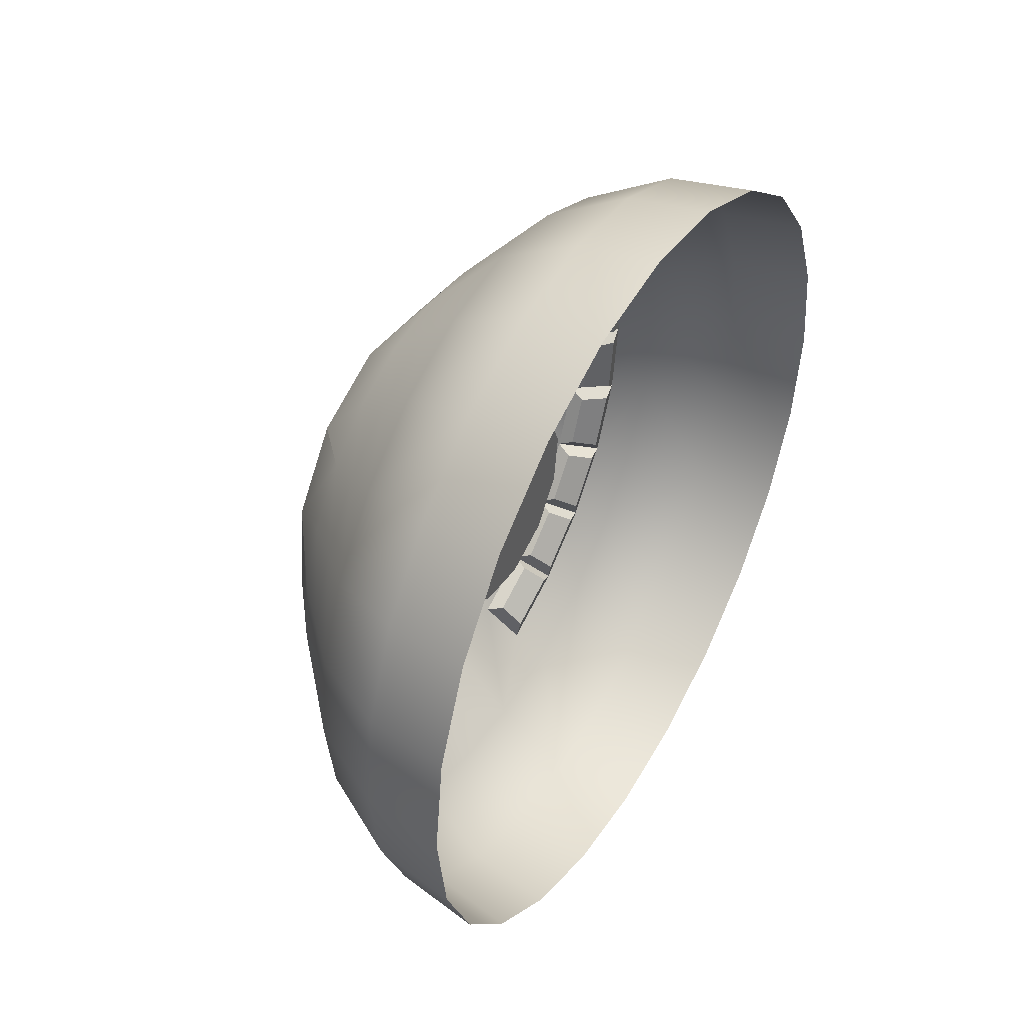
<metadata>
{"format":"obj","ext":"obj","renderer":"f3d","projection":"perspective","resolution":1024,"background":"white","views":[{"elev":46.2,"azim":-149.8,"up":"+Z"}]}
</metadata>
<code>
v 0.3787 0.8155 0.2117
v 0.5508 0.7212 0.1862
v 0.5506 0.7462 -0.003666
v 0.3785 0.8438 -0.003518
v 0.2004 0.8443 0.2199
v 0.2001 0.8737 -0.003223
v 0.5512 0.6479 0.3631
v 0.3792 0.7324 0.4123
v 0.2 0.8443 -0.2264
v 0.3784 0.8155 -0.2188
v 0.3785 0.7324 -0.4193
v 0.5506 0.6479 -0.3704
v 0.5508 0.5314 -0.5223
v 0.3787 0.6002 -0.5916
v 0.5512 0.3795 -0.6389
v 0.3792 0.428 -0.7238
v 0.5505 0.7212 -0.1935
v 0.2004 0.6212 -0.6129
v 0.2008 0.4426 -0.7499
v 0.2001 0.7582 -0.4343
v 0.2008 0.7582 0.4279
v 0.5517 0.2026 -0.7122
v 0.3798 0.2274 -0.8069
v 0.3792 0.428 -0.7238
v 0.5512 0.3795 -0.6389
v 0.3805 0.01217 -0.8352
v 0.5524 0.01273 -0.7372
v 0.553 -0.1771 -0.7122
v 0.3813 -0.2031 -0.8069
v 0.5537 -0.354 -0.6389
v 0.382 -0.4037 -0.7238
v 0.5543 -0.5059 -0.5223
v 0.3827 -0.5759 -0.5916
v 0.3833 -0.7081 -0.4194
v 0.5548 -0.6225 -0.3704
v 0.2037 -0.4195 -0.7499
v 0.2045 -0.5981 -0.6129
v 0.203 -0.2116 -0.836
v 0.2022 0.01157 -0.8654
v 0.2015 0.2347 -0.836
v 0.6182 -0.3256 -0.5901
v 0.6188 -0.4658 -0.4825
v 0.2051 -0.7351 -0.4343
v 0.2008 0.4426 -0.7499
v 0.6176 -0.1623 -0.6578
v 0.3798 0.6003 0.5846
v 0.5517 0.5314 0.515
v 0.5512 0.6479 0.3631
v 0.3792 0.7324 0.4123
v 0.3805 0.428 0.7167
v 0.5524 0.3795 0.6315
v 0.3813 0.2274 0.7998
v 0.553 0.2026 0.7048
v 0.382 0.01215 0.8282
v 0.5537 0.01273 0.7298
v 0.3827 -0.2031 0.7998
v 0.5543 -0.1771 0.7048
v 0.3833 -0.4037 0.7167
v 0.5548 -0.354 0.6315
v 0.2015 0.6212 0.6064
v 0.2008 0.7582 0.4279
v 0.2022 0.4427 0.7434
v 0.203 0.2347 0.8296
v 0.2037 0.01154 0.8589
v 0.2045 -0.2116 0.8296
v 0.2051 -0.4195 0.7434
v 0.3841 -0.7081 0.4123
v 0.5555 -0.6225 0.3631
v 0.5552 -0.5059 0.515
v 0.3838 -0.5759 0.5846
v 0.2059 -0.7351 0.4279
v 0.2056 -0.5981 0.6064
v 0.3833 -0.4037 0.7167
v 0.5548 -0.354 0.6315
v 0.6199 -0.5734 0.3348
v 0.6197 -0.4658 0.4751
v 0.62 -0.6411 0.1715
v 0.5556 -0.6958 0.1862
v 0.6199 -0.6641 -0.003727
v 0.5555 -0.7208 -0.003675
v 0.3841 -0.8195 -0.003518
v 0.3842 -0.7912 0.2117
v 0.3838 -0.7912 -0.2188
v 0.5552 -0.6958 -0.1935
v 0.3833 -0.7081 -0.4194
v 0.5548 -0.6225 -0.3704
v 0.2059 -0.8506 -0.003223
v 0.206 -0.8212 0.2199
v 0.2056 -0.8212 -0.2264
v 0.2051 -0.7351 -0.4343
v 0.6197 -0.6411 -0.179
v 0.5548 -0.6225 -0.3704
v 0.5543 -0.5059 -0.5223
v 0.6188 -0.4658 -0.4825
v 0.6193 -0.5734 -0.3423
v 0.5552 -0.6958 -0.1935
v 0.6197 -0.6411 -0.179
v 0.8566 0.1556 -0.3478
v 0.7276 0.152 -0.5211
v 0.727 0.2811 -0.4676
v 0.8599 -0.3309 -0.1463
v 0.731 -0.4503 -0.2716
v 0.7304 -0.3652 -0.3825
v 0.8589 -0.2135 -0.2992
v 0.8602 -0.2823 0.2229
v 0.7318 -0.4503 0.2639
v 0.7319 -0.5038 0.1347
v 0.8604 -0.356 0.04482
v 0.7315 -0.3652 0.3748
v 0.8604 -0.356 0.04482
v 0.7318 -0.522 -0.003858
v 0.7315 -0.5038 -0.1424
v 0.8599 -0.3309 -0.1463
v 0.8599 -0.3309 -0.1463
v 0.731 -0.4503 -0.2716
v 0.8595 -0.1293 0.3402
v 0.731 -0.2543 0.4599
v 0.8602 -0.2823 0.2229
v 0.8557 0.3823 -0.05238
v 0.7262 0.5306 -0.1424
v 0.7263 0.5489 -0.003849
v 0.7266 0.5306 0.1347
v 0.8561 0.3572 0.1387
v 0.6911 -0.2844 0.5118
v 0.6914 -0.4078 0.4172
v 0.7315 -0.3652 0.3748
v 0.731 -0.2543 0.4599
v 0.7318 -0.4503 0.2639
v 0.6917 -0.5024 0.2939
v 0.7304 -0.1252 0.5134
v 0.7319 -0.5038 0.1347
v 0.6918 -0.5619 0.1503
v 0.7318 -0.522 -0.003858
v 0.6917 -0.5822 -0.003806
v 0.7315 -0.5038 -0.1424
v 0.6914 -0.5619 -0.1579
v 0.731 -0.4503 -0.2716
v 0.6911 -0.5024 -0.3015
v 0.7304 -0.3652 -0.3825
v 0.6906 -0.4077 -0.4248
v 0.7298 -0.2543 -0.4676
v 0.69 -0.2844 -0.5193
v 0.729 -0.1252 -0.5211
v 0.6894 -0.1408 -0.5787
v 0.7283 0.0134 -0.5393
v 0.6403 0.01306 -0.6382
v 0.5524 0.01273 -0.7372
v 0.6397 0.1773 -0.6166
v 0.5517 0.2026 -0.7122
v 0.6391 0.3303 -0.5532
v 0.5512 0.3795 -0.6389
v 0.6387 0.4617 -0.4524
v 0.5508 0.5314 -0.5223
v 0.6384 0.5625 -0.321
v 0.5506 0.6479 -0.3704
v 0.6383 0.6259 -0.168
v 0.5505 0.7212 -0.1935
v 0.6384 0.6475 -0.003758
v 0.5506 0.7462 -0.003666
v 0.6387 0.6259 0.1605
v 0.5508 0.7212 0.1862
v 0.6391 0.5625 0.3135
v 0.5512 0.6479 0.3631
v 0.6397 0.4617 0.4449
v 0.5517 0.5314 0.515
v 0.6403 0.3303 0.5457
v 0.5524 0.3795 0.6315
v 0.641 0.1773 0.6091
v 0.553 0.2026 0.7048
v 0.6417 0.01307 0.6307
v 0.5537 0.01273 0.7298
v 0.6424 -0.1511 0.6091
v 0.5543 -0.1771 0.7048
v 0.5543 -0.1771 0.7048
v 0.5548 -0.354 0.6315
v 0.6193 -0.3256 0.5827
v 0.6197 -0.4658 0.4751
v 0.5552 -0.5059 0.515
v 0.8558 0.3086 -0.2305
v 0.7263 0.4771 -0.2716
v 0.7262 0.5306 -0.1424
v 0.8557 0.3823 -0.05238
v 0.7266 0.392 -0.3825
v 0.8566 0.1556 -0.3478
v 0.727 0.2811 -0.4676
v 0.8558 0.3086 -0.2305
v 0.8577 -0.03546 -0.373
v 0.7283 0.0134 -0.5393
v 0.7276 0.152 -0.5211
v 0.8566 0.1556 -0.3478
v 0.729 -0.1252 -0.5211
v 0.8589 -0.2135 -0.2992
v 0.7298 -0.2543 -0.4676
v 0.729 -0.1252 -0.5211
v 0.8577 -0.03546 -0.373
v 0.7304 -0.3652 -0.3825
v 0.2051 -0.4195 0.7434
v 0.8595 -0.1293 0.3402
v 0.7304 -0.1252 0.5134
v 0.731 -0.2543 0.4599
v 0.8583 0.06175 0.3654
v 0.7298 0.01341 0.5316
v 0.7304 -0.1252 0.5134
v 0.8595 -0.1293 0.3402
v 0.729 0.152 0.5134
v 0.8571 0.2398 0.2916
v 0.7283 0.2811 0.4599
v 0.729 0.152 0.5134
v 0.8583 0.06175 0.3654
v 0.7276 0.392 0.3748
v 0.8561 0.3572 0.1387
v 0.727 0.4771 0.2639
v 0.7276 0.392 0.3748
v 0.8571 0.2398 0.2916
v 0.8561 0.3572 0.1387
v 0.7266 0.5306 0.1347
v 0.727 0.4771 0.2639
v 0.5376 0.2295 0.09193
v 0.538 0.01588 0.003459
v 0.5375 0.2451 -0.02671
v 0.5378 0.1566 0.1869
v 0.538 0.04607 0.2327
v 0.5383 -0.07261 0.2171
v 0.5385 -0.1676 0.1442
v 0.5385 -0.2134 0.03363
v 0.5384 -0.1977 -0.08501
v 0.5382 -0.1249 -0.18
v 0.5379 -0.01431 -0.2258
v 0.5377 0.1044 -0.2101
v 0.5375 0.1993 -0.1373
v 0.613 -0.5327 0.3325
v 0.6571 -0.489 0.3074
v 0.6569 -0.4174 0.4007
v 0.6128 -0.4531 0.4363
v 0.6565 -0.489 -0.3149
v 0.6124 -0.5327 -0.34
v 0.612 -0.4531 -0.4437
v 0.6561 -0.4173 -0.4082
v 0.6572 -0.5074 0.2755
v 0.6131 -0.5511 0.3007
v 0.6131 -0.6011 0.1798
v 0.6572 -0.5524 0.1668
v 0.6131 -0.6277 0.01466
v 0.6572 -0.5773 0.01462
v 0.6572 -0.5619 0.1313
v 0.6131 -0.6106 0.1443
v 0.6128 -0.6106 -0.1518
v 0.657 -0.5619 -0.1388
v 0.6571 -0.5773 -0.02216
v 0.613 -0.6277 -0.0221
v 0.6569 -0.5524 -0.1743
v 0.6128 -0.6011 -0.1873
v 0.6125 -0.5511 -0.3081
v 0.6566 -0.5074 -0.283
v 0.656 -0.3913 -0.4342
v 0.6119 -0.4271 -0.4697
v 0.6115 -0.3233 -0.5493
v 0.6556 -0.298 -0.5058
v 0.6109 -0.1706 -0.6178
v 0.655 -0.1574 -0.5692
v 0.6554 -0.2661 -0.5242
v 0.6113 -0.2915 -0.5677
v 0.6566 -0.298 0.4983
v 0.6125 -0.3233 0.5419
v 0.6128 -0.4271 0.4623
v 0.6569 -0.3914 0.4267
v 0.6193 -0.3256 0.5827
v 0.6125 -0.3233 0.5419
v 0.6566 -0.298 0.4983
v 0.6911 -0.2844 0.5118
v 0.6911 -0.2844 0.5118
v 0.6566 -0.298 0.4983
v 0.6569 -0.3914 0.4267
v 0.6914 -0.4078 0.4172
v 0.6914 -0.4078 0.4172
v 0.6569 -0.3914 0.4267
v 0.6128 -0.4271 0.4623
v 0.6197 -0.4658 0.4751
v 0.6197 -0.4658 0.4751
v 0.6128 -0.4271 0.4623
v 0.6125 -0.3233 0.5419
v 0.6193 -0.3256 0.5827
v 0.6894 -0.1408 -0.5787
v 0.655 -0.1574 -0.5692
v 0.6109 -0.1706 -0.6178
v 0.6176 -0.1623 -0.6578
v 0.6176 -0.1623 -0.6578
v 0.6109 -0.1706 -0.6178
v 0.6113 -0.2915 -0.5677
v 0.6182 -0.3256 -0.5901
v 0.6182 -0.3256 -0.5901
v 0.6113 -0.2915 -0.5677
v 0.6554 -0.2661 -0.5242
v 0.69 -0.2844 -0.5193
v 0.69 -0.2844 -0.5193
v 0.6554 -0.2661 -0.5242
v 0.655 -0.1574 -0.5692
v 0.6894 -0.1408 -0.5787
v 0.6188 -0.4658 -0.4825
v 0.6119 -0.4271 -0.4697
v 0.656 -0.3913 -0.4342
v 0.6906 -0.4077 -0.4248
v 0.6906 -0.4077 -0.4248
v 0.656 -0.3913 -0.4342
v 0.6556 -0.298 -0.5058
v 0.69 -0.2844 -0.5193
v 0.69 -0.2844 -0.5193
v 0.6556 -0.298 -0.5058
v 0.6115 -0.3233 -0.5493
v 0.6182 -0.3256 -0.5901
v 0.6182 -0.3256 -0.5901
v 0.6115 -0.3233 -0.5493
v 0.6119 -0.4271 -0.4697
v 0.6188 -0.4658 -0.4825
v 0.6197 -0.6411 -0.179
v 0.6128 -0.6011 -0.1873
v 0.6569 -0.5524 -0.1743
v 0.6914 -0.5619 -0.1579
v 0.6914 -0.5619 -0.1579
v 0.6569 -0.5524 -0.1743
v 0.6566 -0.5074 -0.283
v 0.6911 -0.5024 -0.3015
v 0.6911 -0.5024 -0.3015
v 0.6566 -0.5074 -0.283
v 0.6125 -0.5511 -0.3081
v 0.6193 -0.5734 -0.3423
v 0.6193 -0.5734 -0.3423
v 0.6125 -0.5511 -0.3081
v 0.6128 -0.6011 -0.1873
v 0.6197 -0.6411 -0.179
v 0.6914 -0.5619 -0.1579
v 0.657 -0.5619 -0.1388
v 0.6128 -0.6106 -0.1518
v 0.6197 -0.6411 -0.179
v 0.6197 -0.6411 -0.179
v 0.6128 -0.6106 -0.1518
v 0.613 -0.6277 -0.0221
v 0.6199 -0.6641 -0.003727
v 0.6199 -0.6641 -0.003727
v 0.613 -0.6277 -0.0221
v 0.6571 -0.5773 -0.02216
v 0.6917 -0.5822 -0.003806
v 0.6917 -0.5822 -0.003806
v 0.6571 -0.5773 -0.02216
v 0.657 -0.5619 -0.1388
v 0.6914 -0.5619 -0.1579
v 0.6917 -0.5822 -0.003806
v 0.6572 -0.5773 0.01462
v 0.6131 -0.6277 0.01466
v 0.6199 -0.6641 -0.003727
v 0.6199 -0.6641 -0.003727
v 0.6131 -0.6277 0.01466
v 0.6131 -0.6106 0.1443
v 0.62 -0.6411 0.1715
v 0.62 -0.6411 0.1715
v 0.6131 -0.6106 0.1443
v 0.6572 -0.5619 0.1313
v 0.6918 -0.5619 0.1503
v 0.6918 -0.5619 0.1503
v 0.6572 -0.5619 0.1313
v 0.6572 -0.5773 0.01462
v 0.6917 -0.5822 -0.003806
v 0.6199 -0.5734 0.3348
v 0.6131 -0.5511 0.3007
v 0.6572 -0.5074 0.2755
v 0.6917 -0.5024 0.2939
v 0.6917 -0.5024 0.2939
v 0.6572 -0.5074 0.2755
v 0.6572 -0.5524 0.1668
v 0.6918 -0.5619 0.1503
v 0.6918 -0.5619 0.1503
v 0.6572 -0.5524 0.1668
v 0.6131 -0.6011 0.1798
v 0.62 -0.6411 0.1715
v 0.62 -0.6411 0.1715
v 0.6131 -0.6011 0.1798
v 0.6131 -0.5511 0.3007
v 0.6199 -0.5734 0.3348
v 0.6193 -0.5734 -0.3423
v 0.6124 -0.5327 -0.34
v 0.6565 -0.489 -0.3149
v 0.6911 -0.5024 -0.3015
v 0.6911 -0.5024 -0.3015
v 0.6565 -0.489 -0.3149
v 0.6561 -0.4173 -0.4082
v 0.6906 -0.4077 -0.4248
v 0.6906 -0.4077 -0.4248
v 0.6561 -0.4173 -0.4082
v 0.612 -0.4531 -0.4437
v 0.6188 -0.4658 -0.4825
v 0.6188 -0.4658 -0.4825
v 0.612 -0.4531 -0.4437
v 0.6124 -0.5327 -0.34
v 0.6193 -0.5734 -0.3423
v 0.6917 -0.5024 0.2939
v 0.6571 -0.489 0.3074
v 0.613 -0.5327 0.3325
v 0.6199 -0.5734 0.3348
v 0.6199 -0.5734 0.3348
v 0.613 -0.5327 0.3325
v 0.6128 -0.4531 0.4363
v 0.6197 -0.4658 0.4751
v 0.6197 -0.4658 0.4751
v 0.6128 -0.4531 0.4363
v 0.6569 -0.4174 0.4007
v 0.6914 -0.4078 0.4172
v 0.6914 -0.4078 0.4172
v 0.6569 -0.4174 0.4007
v 0.6571 -0.489 0.3074
v 0.6917 -0.5024 0.2939
v 0.8291 0.2953 -0.04098
v 0.8292 0.239 -0.1769
v 0.8558 0.3086 -0.2305
v 0.8557 0.3823 -0.05238
v 0.8292 0.239 -0.1769
v 0.8296 0.1223 -0.2665
v 0.8566 0.1556 -0.3478
v 0.8558 0.3086 -0.2305
v 0.8296 0.1223 -0.2665
v 0.8301 -0.02358 -0.2857
v 0.8577 -0.03546 -0.373
v 0.8566 0.1556 -0.3478
v 0.8301 -0.02358 -0.2857
v 0.8308 -0.1595 -0.2294
v 0.8589 -0.2135 -0.2992
v 0.8577 -0.03546 -0.373
v 0.8308 -0.1595 -0.2294
v 0.8313 -0.2491 -0.1127
v 0.8599 -0.3309 -0.1463
v 0.8589 -0.2135 -0.2992
v 0.8313 -0.2491 -0.1127
v 0.8315 -0.2683 0.03322
v 0.8604 -0.356 0.04482
v 0.8599 -0.3309 -0.1463
v 0.8315 -0.2683 0.03322
v 0.8314 -0.212 0.1691
v 0.8602 -0.2823 0.2229
v 0.8604 -0.356 0.04482
v 0.8314 -0.212 0.1691
v 0.831 -0.09525 0.2587
v 0.8595 -0.1293 0.3402
v 0.8602 -0.2823 0.2229
v 0.831 -0.09525 0.2587
v 0.8305 0.05062 0.2779
v 0.8583 0.06175 0.3654
v 0.8595 -0.1293 0.3402
v 0.8305 0.05062 0.2779
v 0.8298 0.1865 0.2216
v 0.8571 0.2398 0.2916
v 0.8583 0.06175 0.3654
v 0.8298 0.1865 0.2216
v 0.8293 0.2761 0.1049
v 0.8561 0.3572 0.1387
v 0.8571 0.2398 0.2916
v 0.8293 0.2761 0.1049
v 0.8291 0.2953 -0.04098
v 0.8557 0.3823 -0.05238
v 0.8561 0.3572 0.1387
v 0.8298 0.1865 0.2216
v 0.5378 0.1566 0.1869
v 0.5376 0.2295 0.09193
v 0.8293 0.2761 0.1049
v 0.8305 0.05062 0.2779
v 0.538 0.04607 0.2327
v 0.5378 0.1566 0.1869
v 0.8298 0.1865 0.2216
v 0.831 -0.09525 0.2587
v 0.5383 -0.07261 0.2171
v 0.538 0.04607 0.2327
v 0.8305 0.05062 0.2779
v 0.8314 -0.212 0.1691
v 0.5385 -0.1676 0.1442
v 0.5383 -0.07261 0.2171
v 0.831 -0.09525 0.2587
v 0.8315 -0.2683 0.03322
v 0.5385 -0.2134 0.03363
v 0.5385 -0.1676 0.1442
v 0.8314 -0.212 0.1691
v 0.8313 -0.2491 -0.1127
v 0.5384 -0.1977 -0.08501
v 0.5385 -0.2134 0.03363
v 0.8315 -0.2683 0.03322
v 0.8308 -0.1595 -0.2294
v 0.5382 -0.1249 -0.18
v 0.5384 -0.1977 -0.08501
v 0.8313 -0.2491 -0.1127
v 0.8301 -0.02358 -0.2857
v 0.5379 -0.01431 -0.2258
v 0.5382 -0.1249 -0.18
v 0.8308 -0.1595 -0.2294
v 0.8296 0.1223 -0.2665
v 0.5377 0.1044 -0.2101
v 0.5379 -0.01431 -0.2258
v 0.8301 -0.02358 -0.2857
v 0.8292 0.239 -0.1769
v 0.5375 0.1993 -0.1373
v 0.5377 0.1044 -0.2101
v 0.8296 0.1223 -0.2665
v 0.8291 0.2953 -0.04098
v 0.5375 0.2451 -0.02671
v 0.5375 0.1993 -0.1373
v 0.8292 0.239 -0.1769
v 0.8293 0.2761 0.1049
v 0.5376 0.2295 0.09193
v 0.5375 0.2451 -0.02671
v 0.8291 0.2953 -0.04098
v 0.6391 0.5625 0.3135
v 0.6397 0.4617 0.4449
v 0.7276 0.392 0.3748
v 0.727 0.4771 0.2639
v 0.7283 0.2811 0.4599
v 0.6403 0.3303 0.5457
v 0.729 0.152 0.5134
v 0.641 0.1773 0.6091
v 0.7298 0.01341 0.5316
v 0.6417 0.01307 0.6307
v 0.7304 -0.1252 0.5134
v 0.6424 -0.1511 0.6091
v 0.6387 0.6259 0.1605
v 0.7266 0.5306 0.1347
v 0.6384 0.6475 -0.003758
v 0.7263 0.5489 -0.003849
v 0.6383 0.6259 -0.168
v 0.7262 0.5306 -0.1424
v 0.6384 0.5625 -0.321
v 0.7263 0.4771 -0.2716
v 0.6387 0.4617 -0.4524
v 0.7266 0.392 -0.3825
v 0.6391 0.3303 -0.5532
v 0.727 0.2811 -0.4676
v 0.6397 0.1773 -0.6166
v 0.7276 0.152 -0.5211
v 0.6403 0.01306 -0.6382
v 0.7283 0.0134 -0.5393
v 0.7304 -0.1252 0.5134
v 0.6424 -0.1511 0.6091
v 0.5543 -0.1771 0.7048
v 0.6176 -0.1623 -0.6578
g RC_Robot_EyeBall_LOD0
f 1 2 3
f 1 3 4
f 5 1 4
f 5 4 6
f 7 2 1
f 7 1 8
f 5 8 1
f 9 6 4
f 9 4 10
f 10 4 3
f 9 10 11
f 10 12 11
f 11 12 13
f 11 13 14
f 14 13 15
f 14 15 16
f 10 17 12
f 10 3 17
f 18 14 16
f 18 16 19
f 20 11 14
f 20 14 18
f 9 11 20
f 5 21 8
f 22 23 24
f 22 24 25
f 22 26 23
f 22 27 26
f 26 27 28
f 26 28 29
f 29 28 30
f 29 30 31
f 31 30 32
f 31 32 33
f 34 33 32
f 34 32 35
f 36 31 33
f 36 33 37
f 38 29 31
f 38 31 36
f 39 26 29
f 39 29 38
f 40 26 39
f 40 23 26
f 32 30 41
f 32 41 42
f 43 37 33
f 43 33 34
f 44 23 40
f 44 24 23
f 30 45 41
f 30 28 45
f 28 27 45
f 46 47 48
f 46 48 49
f 50 47 46
f 50 51 47
f 52 51 50
f 52 53 51
f 54 53 52
f 54 55 53
f 56 55 54
f 56 57 55
f 58 57 56
f 58 59 57
f 60 46 49
f 60 49 61
f 62 50 46
f 62 46 60
f 63 52 50
f 63 50 62
f 64 54 52
f 64 52 63
f 65 56 54
f 65 54 64
f 66 58 56
f 66 56 65
f 67 68 69
f 67 69 70
f 71 67 70
f 71 70 72
f 69 73 70
f 69 74 73
f 69 68 75
f 69 75 76
f 68 77 75
f 68 78 77
f 67 78 68
f 78 79 77
f 78 80 79
f 81 80 78
f 81 78 82
f 67 82 78
f 83 80 81
f 83 84 80
f 85 84 83
f 85 86 84
f 87 81 82
f 87 82 88
f 89 83 81
f 89 81 87
f 90 85 83
f 90 83 89
f 88 82 67
f 88 67 71
f 80 84 91
f 80 91 79
f 92 93 94
f 92 94 95
f 96 92 95
f 96 95 97
f 98 99 100
f 101 102 103
f 101 103 104
f 105 106 107
f 105 107 108
f 105 109 106
f 110 107 111
f 110 111 112
f 110 112 113
f 114 112 115
f 116 117 109
f 116 109 118
f 119 120 121
f 119 121 122
f 119 122 123
f 124 125 126
f 124 126 127
f 125 128 126
f 125 129 128
f 130 124 127
f 129 131 128
f 129 132 131
f 132 133 131
f 132 134 133
f 134 135 133
f 134 136 135
f 136 137 135
f 136 138 137
f 138 139 137
f 138 140 139
f 140 141 139
f 140 142 141
f 142 143 141
f 142 144 143
f 144 145 143
f 146 145 144
f 147 146 144
f 148 146 147
f 148 147 149
f 150 148 149
f 150 149 151
f 152 150 151
f 152 151 153
f 154 152 153
f 154 153 155
f 156 154 155
f 156 155 157
f 158 156 157
f 158 157 159
f 160 158 159
f 160 159 161
f 162 160 161
f 162 161 163
f 164 162 163
f 164 163 165
f 166 164 165
f 166 165 167
f 168 166 167
f 168 167 169
f 170 168 169
f 170 169 171
f 172 170 171
f 172 171 173
f 174 175 176
f 177 176 175
f 177 175 178
f 174 176 124
f 124 130 174
f 179 180 181
f 179 181 182
f 179 183 180
f 184 185 183
f 184 183 186
f 187 188 189
f 187 189 190
f 187 191 188
f 192 193 194
f 192 194 195
f 192 196 193
f 197 72 70
f 197 70 73
f 198 199 200
f 201 202 203
f 201 203 204
f 201 205 202
f 206 207 208
f 206 208 209
f 206 210 207
f 211 212 213
f 211 213 214
f 215 216 217
f 218 219 220
f 221 219 218
f 222 219 221
f 223 219 222
f 224 219 223
f 225 219 224
f 226 219 225
f 227 219 226
f 228 219 227
f 229 219 228
f 230 219 229
f 220 219 230
f 231 232 233
f 231 233 234
f 235 236 237
f 235 237 238
f 239 240 241
f 239 241 242
f 243 244 245
f 243 245 246
f 247 248 249
f 247 249 250
f 251 252 253
f 251 253 254
f 255 256 257
f 255 257 258
f 259 260 261
f 259 261 262
f 263 264 265
f 263 265 266
f 267 268 269
f 267 269 270
f 271 272 273
f 271 273 274
f 275 276 277
f 275 277 278
f 279 280 281
f 279 281 282
f 283 284 285
f 283 285 286
f 287 288 289
f 287 289 290
f 291 292 293
f 291 293 294
f 295 296 297
f 295 297 298
f 299 300 301
f 299 301 302
f 303 304 305
f 303 305 306
f 307 308 309
f 307 309 310
f 311 312 313
f 311 313 314
f 315 316 317
f 315 317 318
f 319 320 321
f 319 321 322
f 323 324 325
f 323 325 326
f 327 328 329
f 327 329 330
f 331 332 333
f 331 333 334
f 335 336 337
f 335 337 338
f 339 340 341
f 339 341 342
f 343 344 345
f 343 345 346
f 347 348 349
f 347 349 350
f 351 352 353
f 351 353 354
f 355 356 357
f 355 357 358
f 359 360 361
f 359 361 362
f 363 364 365
f 363 365 366
f 367 368 369
f 367 369 370
f 371 372 373
f 371 373 374
f 375 376 377
f 375 377 378
f 379 380 381
f 379 381 382
f 383 384 385
f 383 385 386
f 387 388 389
f 387 389 390
f 391 392 393
f 391 393 394
f 395 396 397
f 395 397 398
f 399 400 401
f 399 401 402
f 403 404 405
f 403 405 406
f 407 408 409
f 407 409 410
f 411 412 413
f 411 413 414
f 415 416 417
f 415 417 418
f 419 420 421
f 419 421 422
f 423 424 425
f 423 425 426
f 427 428 429
f 427 429 430
f 431 432 433
f 431 433 434
f 435 436 437
f 435 437 438
f 439 440 441
f 439 441 442
f 443 444 445
f 443 445 446
f 447 448 449
f 447 449 450
f 451 452 453
f 451 453 454
f 455 456 457
f 455 457 458
f 459 460 461
f 459 461 462
f 463 464 465
f 463 465 466
f 467 468 469
f 467 469 470
f 471 472 473
f 471 473 474
f 475 476 477
f 475 477 478
f 479 480 481
f 479 481 482
f 483 484 485
f 483 485 486
f 487 488 489
f 487 489 490
f 491 492 493
f 491 493 494
f 495 496 497
f 495 497 498
f 499 500 501
f 499 501 502
f 503 504 505
f 503 505 506
f 507 508 509
f 507 509 510
f 508 511 509
f 508 512 511
f 512 513 511
f 512 514 513
f 514 515 513
f 514 516 515
f 516 517 515
f 516 518 517
f 519 507 510
f 519 510 520
f 521 519 520
f 521 520 522
f 523 521 522
f 523 522 524
f 525 523 524
f 525 524 526
f 527 525 526
f 527 526 528
f 529 527 528
f 529 528 530
f 531 529 530
f 531 530 532
f 533 531 532
f 533 532 534
f 535 536 537
f 144 538 147

</code>
